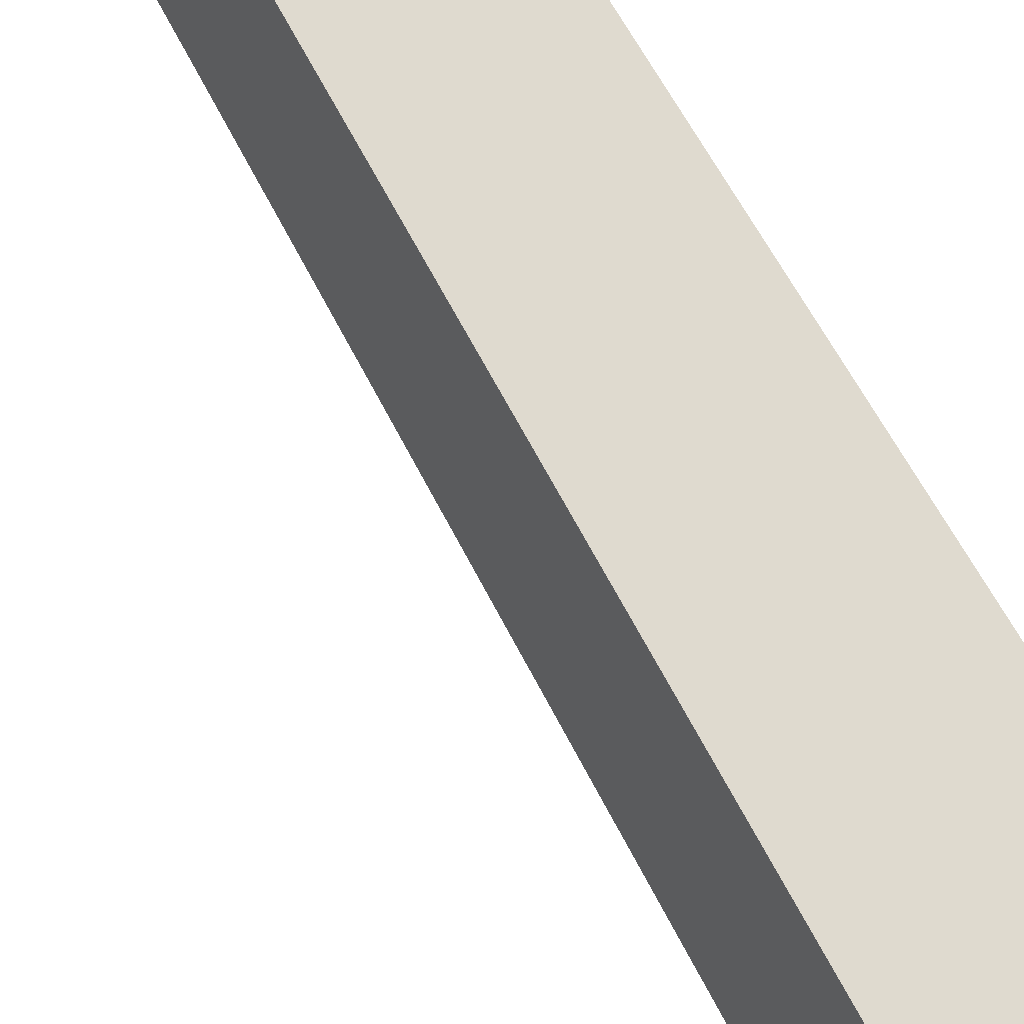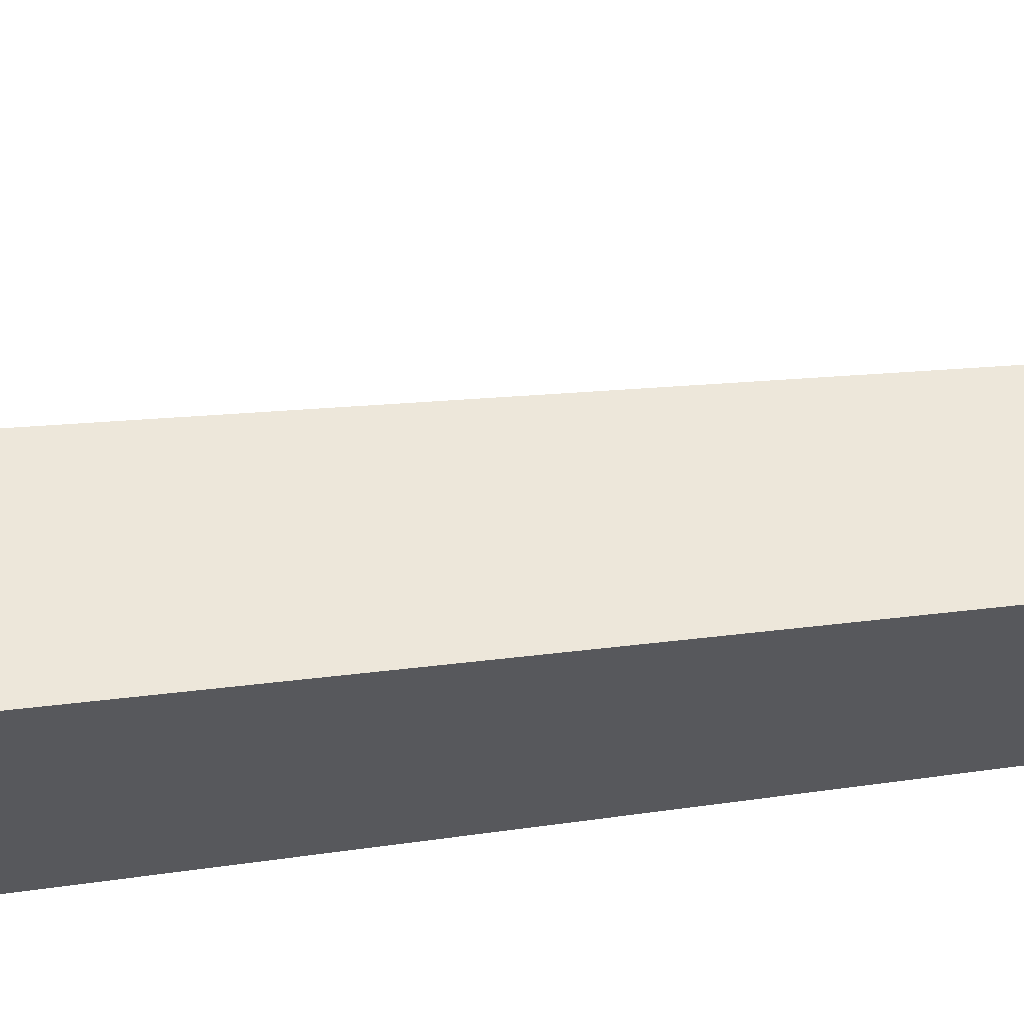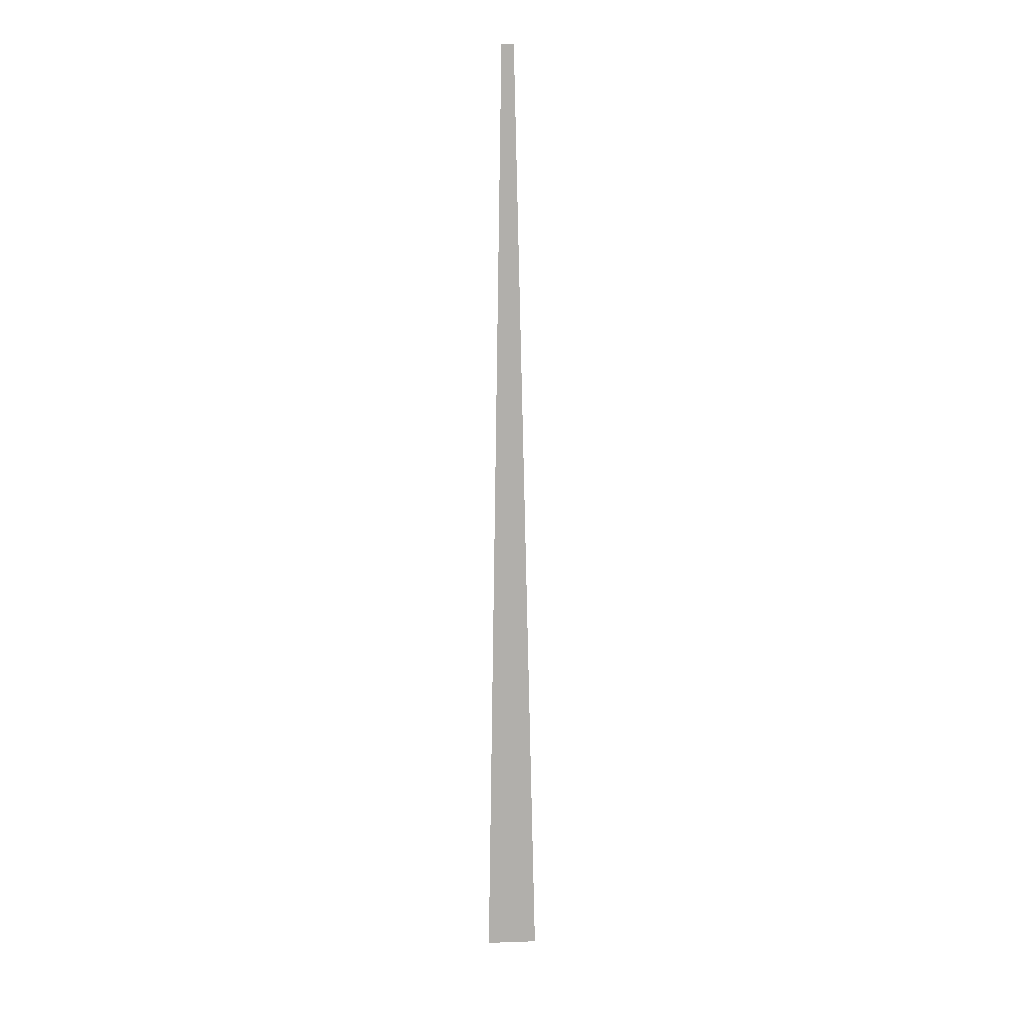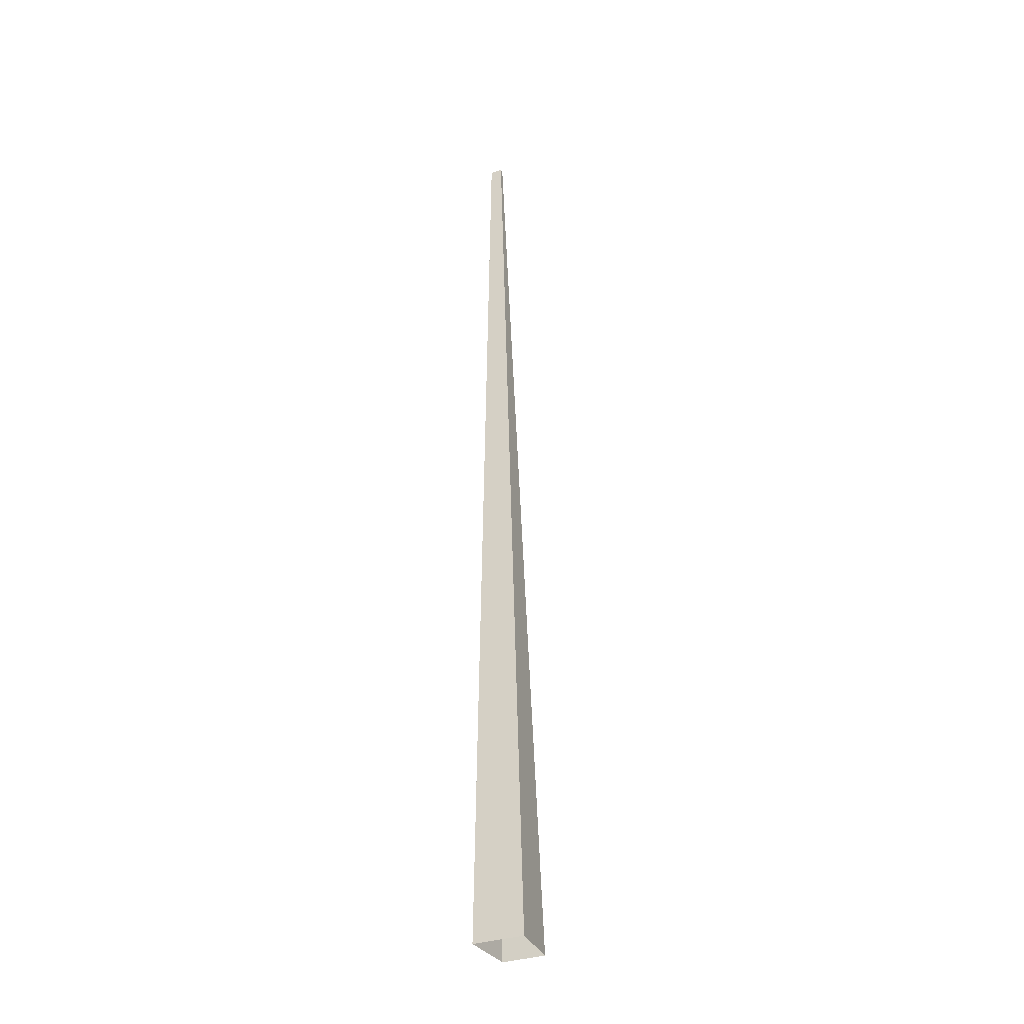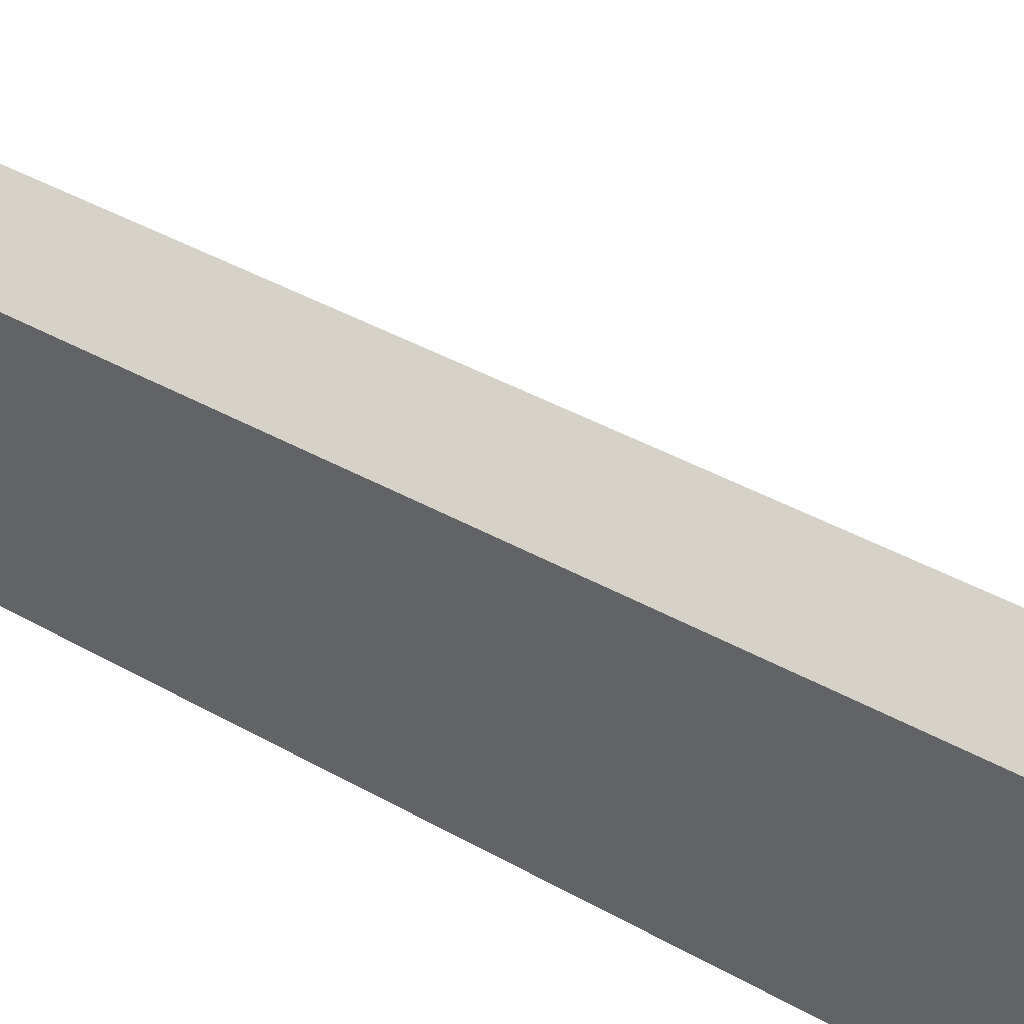
<metadata>
{"format":"obj","ext":"obj","renderer":"f3d","projection":"perspective","resolution":1024,"background":"white","views":[{"elev":78.2,"azim":-32.0,"up":"+Z"},{"elev":40.5,"azim":79.9,"up":"+Z"},{"elev":11.9,"azim":103.3,"up":"+Y"},{"elev":-34.3,"azim":132.1,"up":"+Y"},{"elev":-33.1,"azim":-132.8,"up":"+Z"}]}
</metadata>
<code>
g Palm_Tree_l_01_Collider
v 0.1184 0 -0.23
v -0.2611 0 -0.08484
v -0.1614 0 0.2221
v 0.2372 0 0.1353
v 0.2129 7.231 -0.07018
v 0.1646 7.235 -0.0436
v 0.1867 7.233 0.02475
v 0.2414 7.229 0.01774
f 4 8 7 3
f 3 7 6 2
f 8 4 1 5
f 2 6 5 1
f 7 8 5
f 6 7 5

</code>
